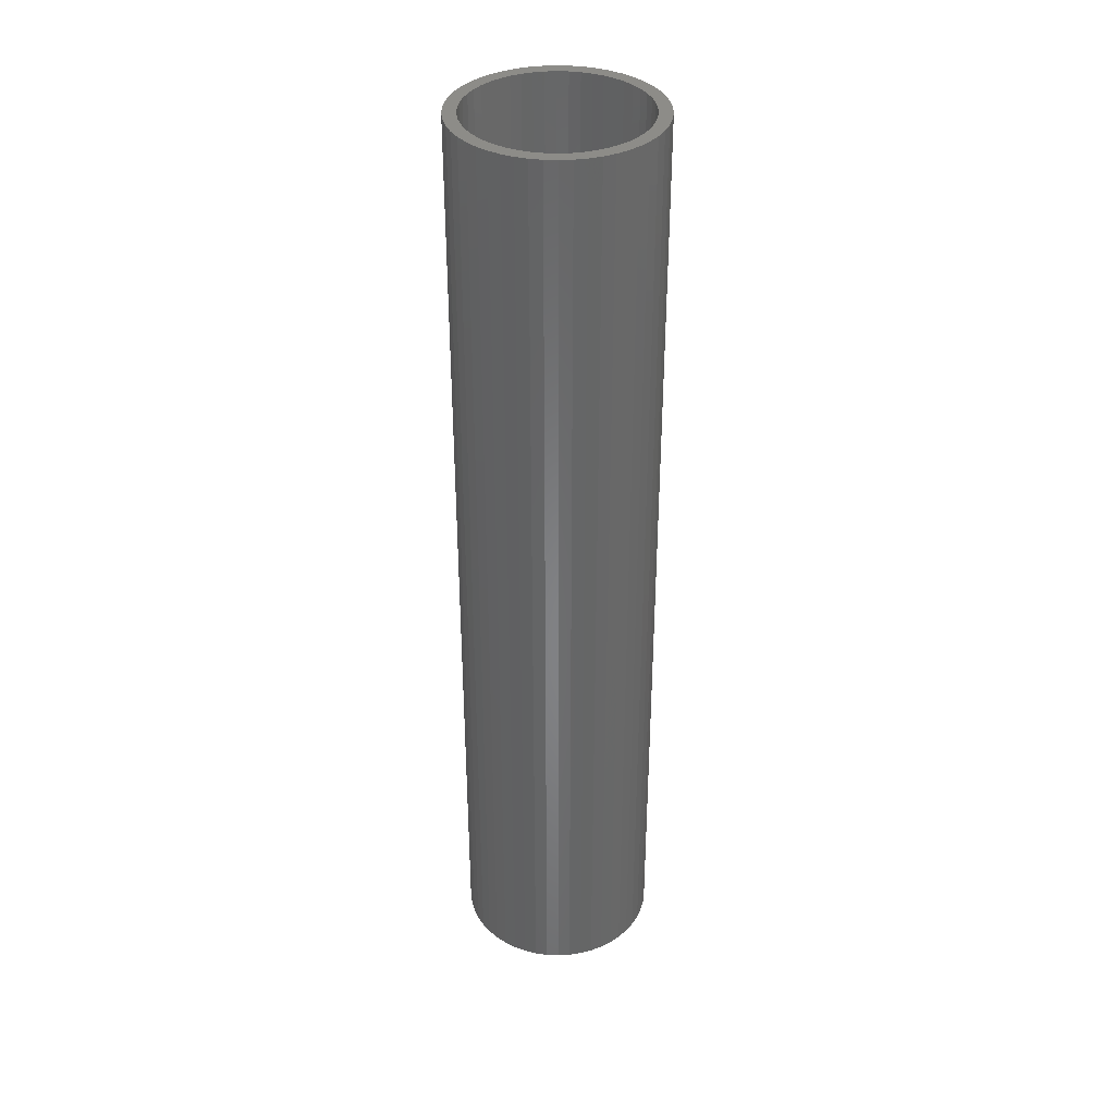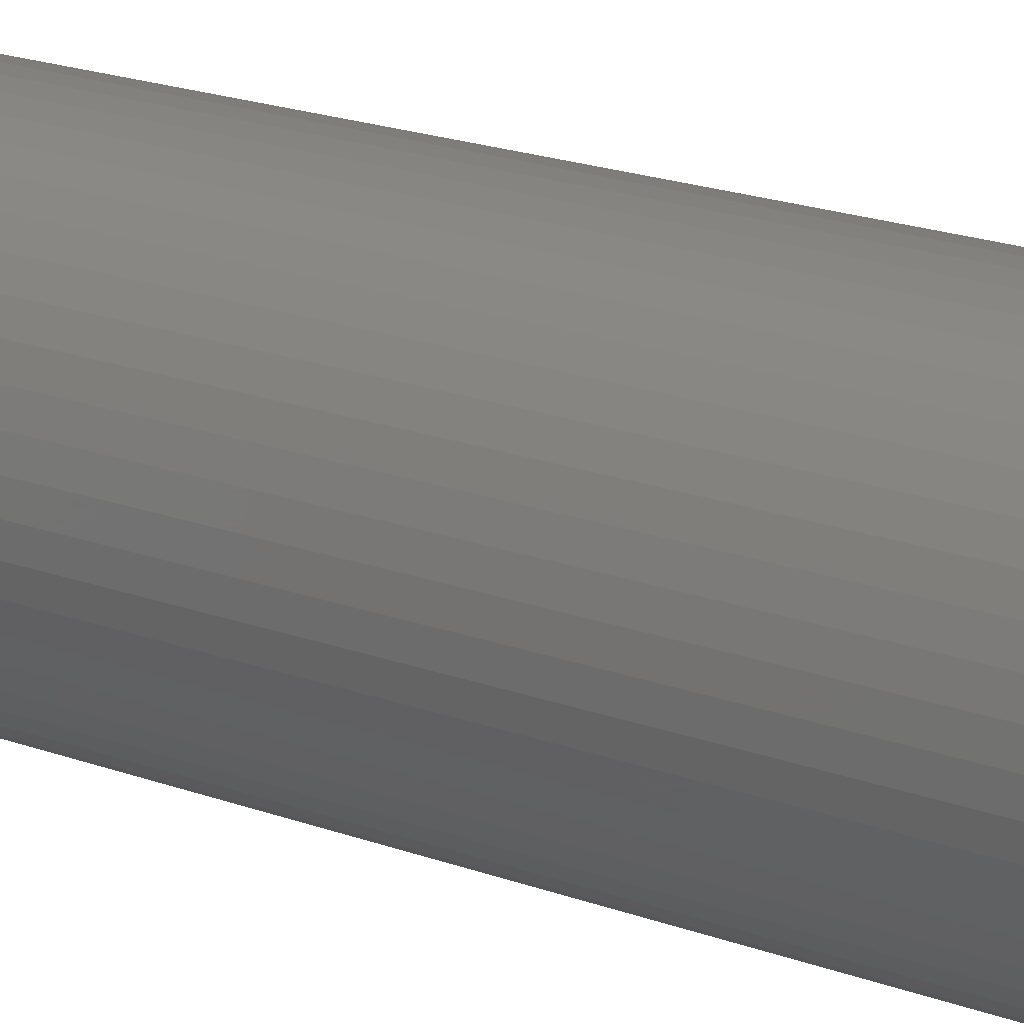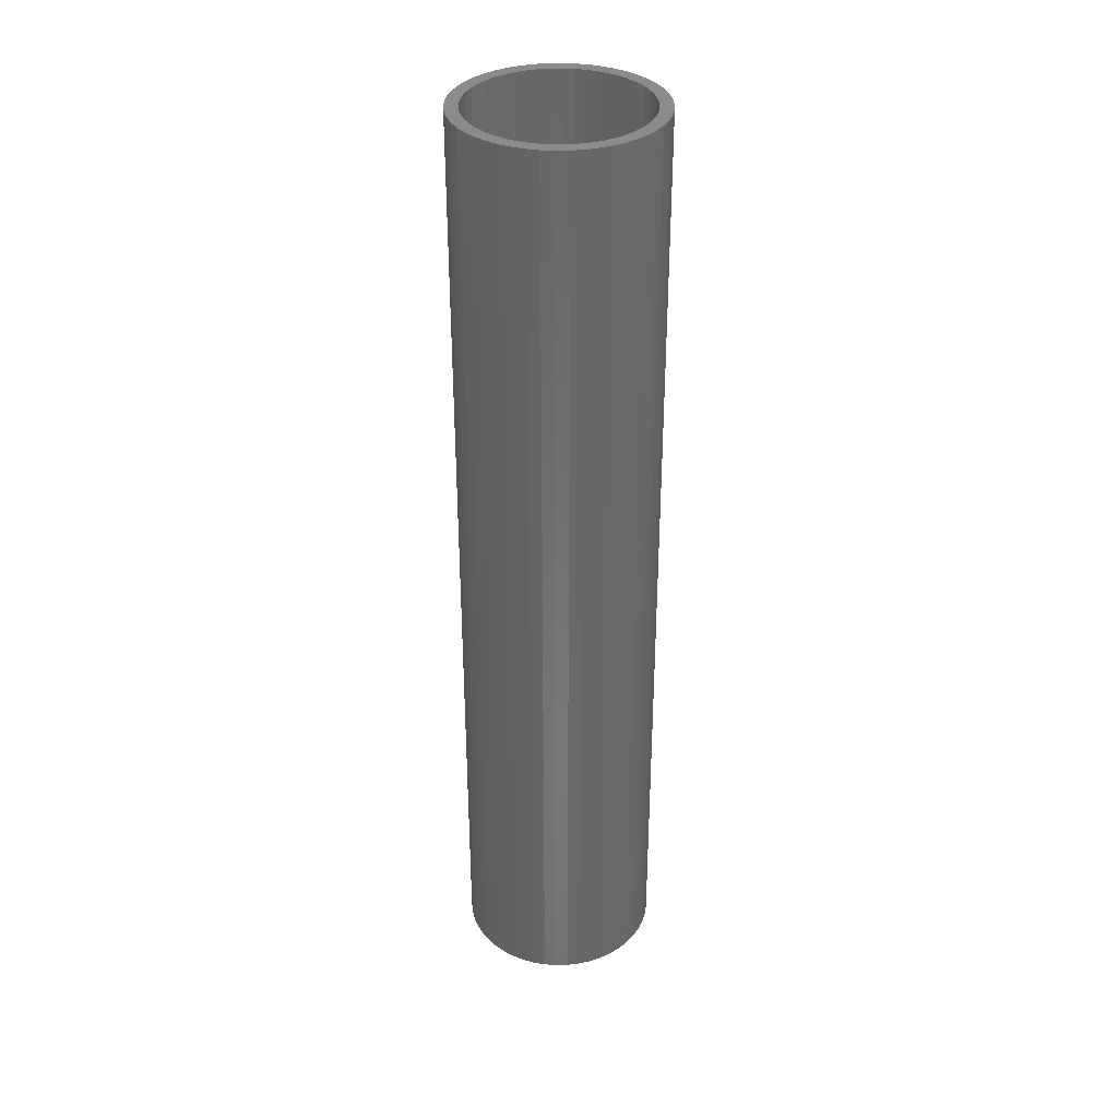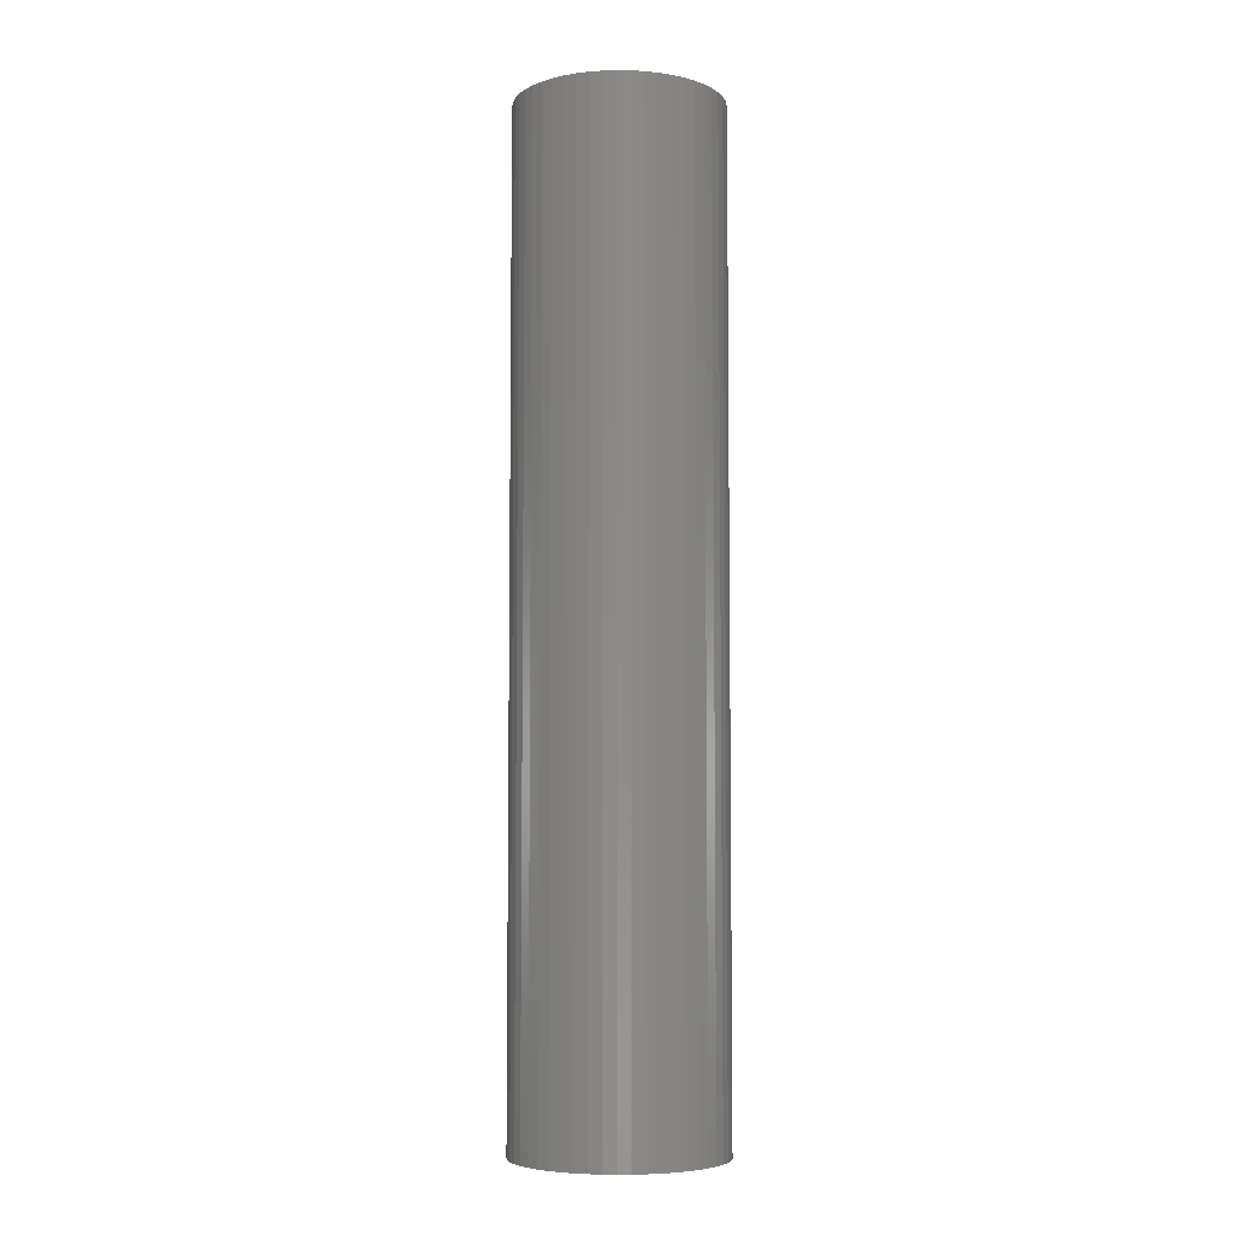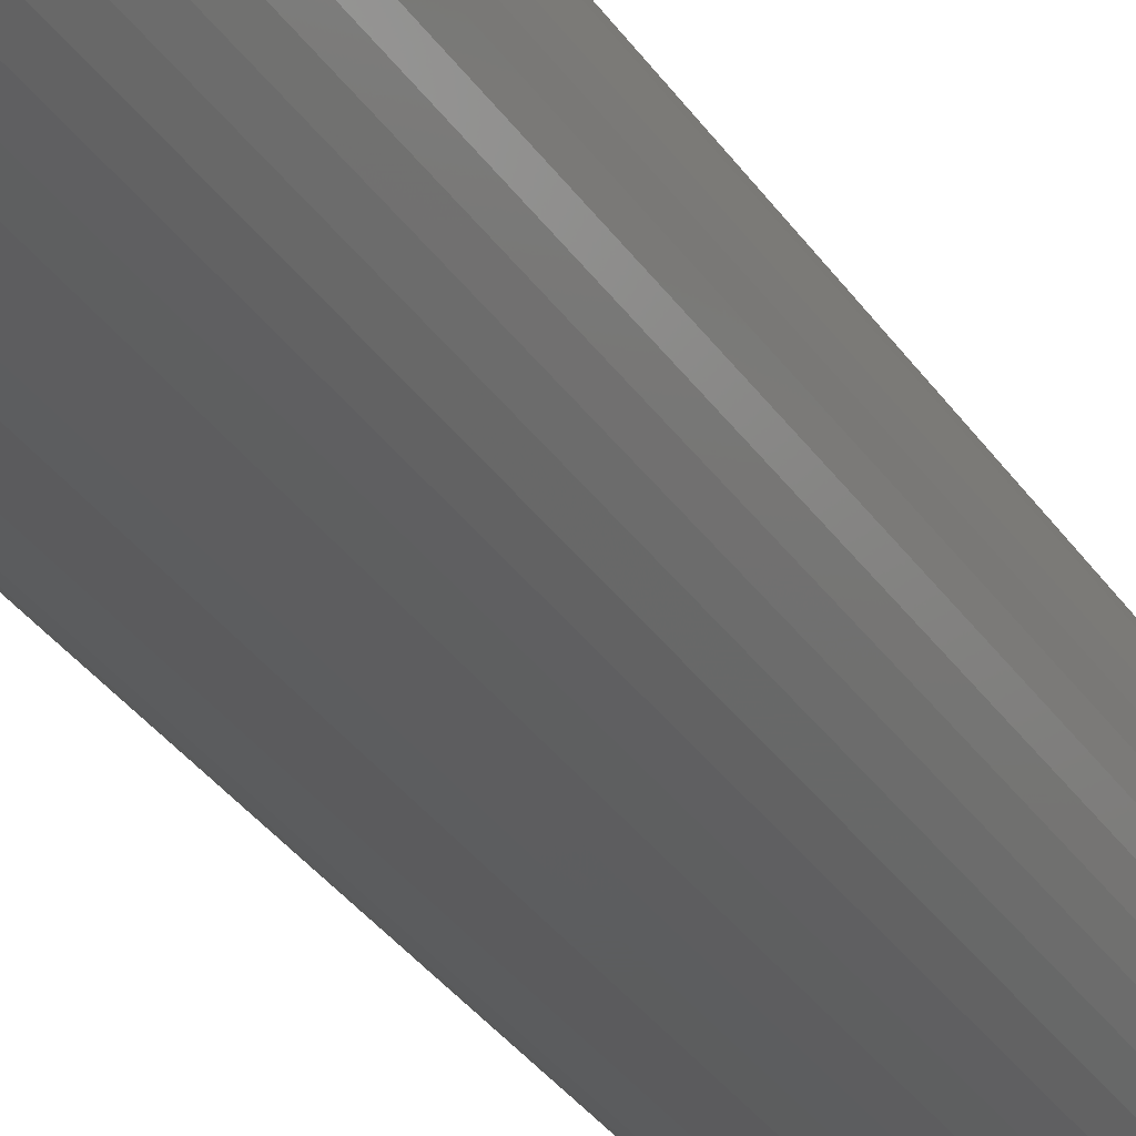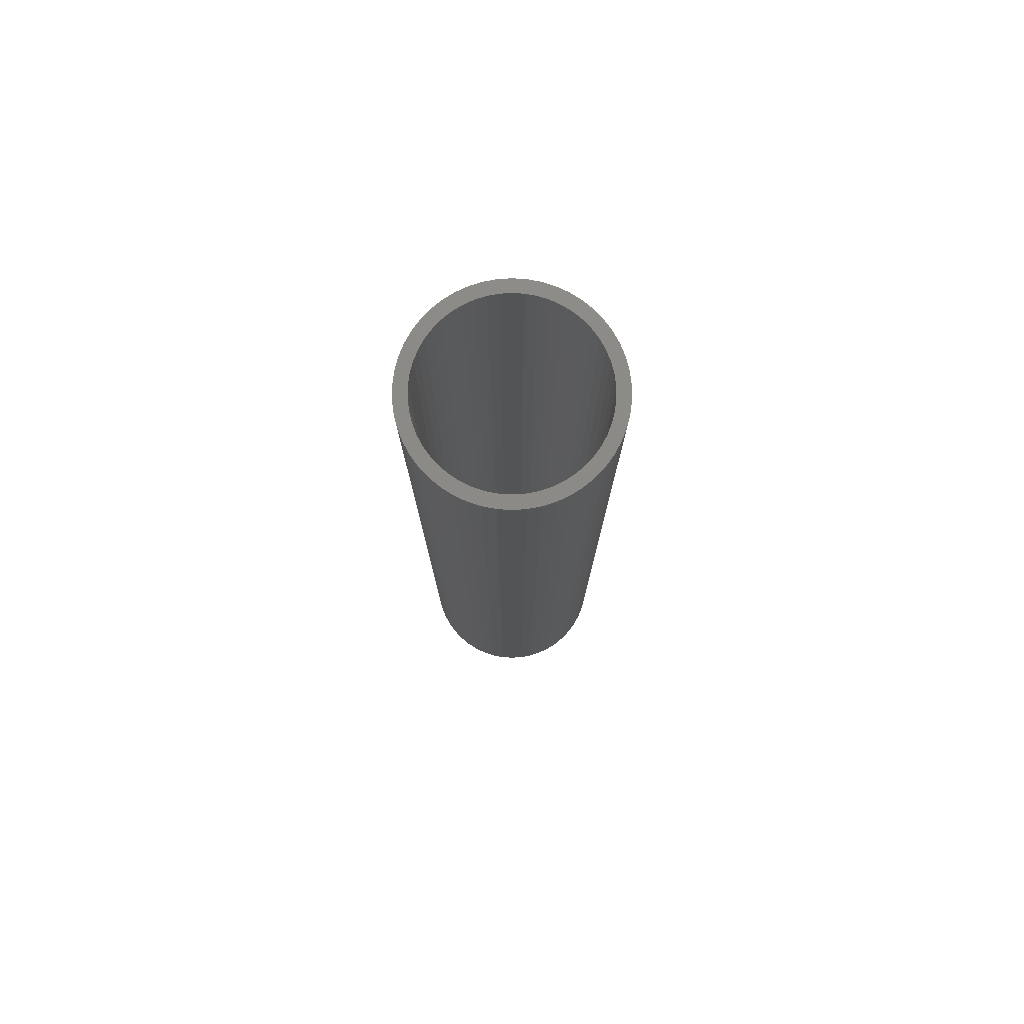
<metadata>
{"format":"stl","ext":"stl","renderer":"f3d","projection":"perspective","resolution":1024,"background":"white","views":[{"elev":36.5,"azim":-32.8,"up":"+Z"},{"elev":15.5,"azim":131.1,"up":"+Y"},{"elev":34.9,"azim":113.5,"up":"+Z"},{"elev":-6.0,"azim":127.1,"up":"+Z"},{"elev":-30.4,"azim":-153.2,"up":"+Y"},{"elev":78.0,"azim":18.1,"up":"+Z"}]}
</metadata>
<code>
# stl→obj: 200 verts, 400 faces
v 5.75 0 27.5
v 5.705 0.7207 -27.5
v 5.705 0.7207 27.5
v 5.75 0 -27.5
v -5.75 0 -27.5
v -5.705 0.7207 27.5
v -5.705 0.7207 -27.5
v -5.75 0 27.5
v 0.361 5.739 -27.5
v -0.361 5.739 27.5
v 0.361 5.739 27.5
v -0.361 5.739 -27.5
v -0.361 -5.739 -27.5
v 0.361 -5.739 27.5
v -0.361 -5.739 27.5
v 0.361 -5.739 -27.5
v 4.192 3.936 -27.5
v 3.665 4.43 27.5
v 4.192 3.936 27.5
v 3.665 4.43 -27.5
v -3.665 4.43 -27.5
v -4.192 3.936 27.5
v -3.665 4.43 27.5
v -4.192 3.936 -27.5
v -1.777 5.469 -27.5
v -2.448 5.203 27.5
v -1.777 5.469 27.5
v -2.448 5.203 -27.5
v 5.346 2.117 27.5
v 5.039 2.77 -27.5
v 5.039 2.77 27.5
v 5.346 2.117 -27.5
v 5.569 1.43 -27.5
v 5.569 1.43 27.5
v 2.448 5.203 -27.5
v 1.777 5.469 27.5
v 2.448 5.203 27.5
v 1.777 5.469 -27.5
v 1.077 5.648 27.5
v 1.077 5.648 -27.5
v 3.081 4.855 -27.5
v 3.081 4.855 27.5
v -5.346 2.117 -27.5
v -5.039 2.77 27.5
v -5.039 2.77 -27.5
v -5.346 2.117 27.5
v -5.569 1.43 -27.5
v -5.569 1.43 27.5
v -1.077 5.648 27.5
v -1.077 5.648 -27.5
v 1.077 -5.648 27.5
v 1.077 -5.648 -27.5
v 4.652 3.38 27.5
v 4.652 3.38 -27.5
v -4.652 3.38 27.5
v -4.652 3.38 -27.5
v 5 0 27.5
v 4.961 0.6267 27.5
v 5.705 -0.7207 27.5
v 4.843 1.243 27.5
v 4.961 -0.6267 27.5
v 4.649 1.841 27.5
v 5.569 -1.43 27.5
v 4.843 -1.243 27.5
v 4.382 2.409 27.5
v 4.045 2.939 27.5
v 3.645 3.423 27.5
v 3.187 3.853 27.5
v 2.679 4.222 27.5
v 2.129 4.524 27.5
v 1.545 4.755 27.5
v 0.9369 4.911 27.5
v 0.314 4.99 27.5
v -0.314 4.99 27.5
v -0.9369 4.911 27.5
v -1.545 4.755 27.5
v -2.129 4.524 27.5
v -2.679 4.222 27.5
v -3.081 4.855 27.5
v -3.187 3.853 27.5
v -3.645 3.423 27.5
v -4.045 2.939 27.5
v -4.382 2.409 27.5
v -4.649 1.841 27.5
v -4.843 1.243 27.5
v 5.346 -2.117 27.5
v 4.649 -1.841 27.5
v 5.039 -2.77 27.5
v 4.382 -2.409 27.5
v 4.652 -3.38 27.5
v 4.045 -2.939 27.5
v 4.192 -3.936 27.5
v 3.645 -3.423 27.5
v 3.665 -4.43 27.5
v 3.187 -3.853 27.5
v 3.081 -4.855 27.5
v 2.679 -4.222 27.5
v 2.448 -5.203 27.5
v 2.129 -4.524 27.5
v 1.777 -5.469 27.5
v 1.545 -4.755 27.5
v 0.9369 -4.911 27.5
v 0.314 -4.99 27.5
v -0.314 -4.99 27.5
v -0.9369 -4.911 27.5
v -1.077 -5.648 27.5
v -1.545 -4.755 27.5
v -1.777 -5.469 27.5
v -2.129 -4.524 27.5
v -2.448 -5.203 27.5
v -2.679 -4.222 27.5
v -3.081 -4.855 27.5
v -3.187 -3.853 27.5
v -3.665 -4.43 27.5
v -3.645 -3.423 27.5
v -4.192 -3.936 27.5
v -4.045 -2.939 27.5
v -4.652 -3.38 27.5
v -4.382 -2.409 27.5
v -5.039 -2.77 27.5
v -4.649 -1.841 27.5
v -5.346 -2.117 27.5
v -4.843 -1.243 27.5
v -5.569 -1.43 27.5
v -4.961 -0.6267 27.5
v -5.705 -0.7207 27.5
v -5 0 27.5
v -4.961 0.6267 27.5
v -3.081 4.855 -27.5
v 5.705 -0.7207 -27.5
v 5.569 -1.43 -27.5
v -4.192 -3.936 -27.5
v -3.665 -4.43 -27.5
v -5.039 -2.77 -27.5
v -5.346 -2.117 -27.5
v -4.652 -3.38 -27.5
v 5 0 -27.5
v 4.961 -0.6267 -27.5
v 4.843 -1.243 -27.5
v 5.346 -2.117 -27.5
v 4.961 0.6267 -27.5
v 4.649 -1.841 -27.5
v 5.039 -2.77 -27.5
v 4.843 1.243 -27.5
v 4.382 -2.409 -27.5
v 4.652 -3.38 -27.5
v 4.045 -2.939 -27.5
v 4.192 -3.936 -27.5
v 3.645 -3.423 -27.5
v 3.665 -4.43 -27.5
v 3.187 -3.853 -27.5
v 3.081 -4.855 -27.5
v 2.679 -4.222 -27.5
v 2.448 -5.203 -27.5
v 2.129 -4.524 -27.5
v 1.777 -5.469 -27.5
v 1.545 -4.755 -27.5
v 0.9369 -4.911 -27.5
v 0.314 -4.99 -27.5
v -0.314 -4.99 -27.5
v -0.9369 -4.911 -27.5
v -1.077 -5.648 -27.5
v -1.545 -4.755 -27.5
v -1.777 -5.469 -27.5
v -2.129 -4.524 -27.5
v -2.448 -5.203 -27.5
v -2.679 -4.222 -27.5
v -3.081 -4.855 -27.5
v -3.187 -3.853 -27.5
v -3.645 -3.423 -27.5
v -4.045 -2.939 -27.5
v -4.382 -2.409 -27.5
v -4.649 -1.841 -27.5
v -5.569 -1.43 -27.5
v -4.843 -1.243 -27.5
v 4.649 1.841 -27.5
v 4.382 2.409 -27.5
v 4.045 2.939 -27.5
v 3.645 3.423 -27.5
v 3.187 3.853 -27.5
v 2.679 4.222 -27.5
v 2.129 4.524 -27.5
v 1.545 4.755 -27.5
v 0.9369 4.911 -27.5
v 0.314 4.99 -27.5
v -0.314 4.99 -27.5
v -0.9369 4.911 -27.5
v -1.545 4.755 -27.5
v -2.129 4.524 -27.5
v -2.679 4.222 -27.5
v -3.187 3.853 -27.5
v -3.645 3.423 -27.5
v -4.045 2.939 -27.5
v -4.382 2.409 -27.5
v -4.649 1.841 -27.5
v -4.843 1.243 -27.5
v -4.961 0.6267 -27.5
v -5 0 -27.5
v -4.961 -0.6267 -27.5
v -5.705 -0.7207 -27.5
f 1 2 3
f 2 1 4
f 5 6 7
f 6 5 8
f 9 10 11
f 10 9 12
f 13 14 15
f 14 13 16
f 17 18 19
f 18 17 20
f 21 22 23
f 22 21 24
f 25 26 27
f 26 25 28
f 29 30 31
f 30 29 32
f 3 33 34
f 33 3 2
f 35 36 37
f 36 35 38
f 38 39 36
f 39 38 40
f 41 37 42
f 37 41 35
f 43 44 45
f 44 43 46
f 47 46 43
f 46 47 48
f 12 49 10
f 49 12 50
f 16 51 14
f 51 16 52
f 34 32 29
f 32 34 33
f 53 17 19
f 17 53 54
f 31 54 53
f 54 31 30
f 40 11 39
f 11 40 9
f 20 42 18
f 42 20 41
f 45 55 56
f 55 45 44
f 56 22 24
f 22 56 55
f 7 48 47
f 48 7 6
f 57 1 3
f 58 3 34
f 1 57 59
f 60 34 29
f 61 59 57
f 62 29 31
f 59 61 63
f 64 63 61
f 3 58 57
f 34 60 58
f 65 31 53
f 29 62 60
f 31 65 62
f 66 53 19
f 53 66 65
f 67 19 18
f 19 67 66
f 18 68 67
f 42 68 18
f 42 69 68
f 37 69 42
f 37 70 69
f 36 70 37
f 36 71 70
f 39 71 36
f 39 72 71
f 11 72 39
f 11 73 72
f 11 74 73
f 10 74 11
f 10 75 74
f 49 75 10
f 49 76 75
f 27 76 49
f 27 77 76
f 26 77 27
f 26 78 77
f 79 78 26
f 79 80 78
f 23 80 79
f 80 23 81
f 22 81 23
f 81 22 82
f 55 82 22
f 82 55 83
f 44 83 55
f 83 44 84
f 46 84 44
f 48 85 46
f 84 46 85
f 63 64 86
f 87 86 64
f 86 87 88
f 89 88 87
f 88 89 90
f 91 90 89
f 90 91 92
f 93 92 91
f 92 93 94
f 95 94 93
f 95 96 94
f 97 96 95
f 97 98 96
f 99 98 97
f 99 100 98
f 101 100 99
f 101 51 100
f 102 51 101
f 102 14 51
f 103 14 102
f 104 14 103
f 104 15 14
f 105 15 104
f 105 106 15
f 107 106 105
f 107 108 106
f 109 108 107
f 109 110 108
f 111 110 109
f 111 112 110
f 113 112 111
f 114 113 115
f 113 114 112
f 116 115 117
f 115 116 114
f 118 117 119
f 120 119 121
f 117 118 116
f 122 121 123
f 124 123 125
f 119 120 118
f 126 125 127
f 85 48 128
f 6 128 48
f 121 122 120
f 128 6 127
f 123 124 122
f 8 127 6
f 125 126 124
f 127 8 126
f 28 79 26
f 79 28 129
f 129 23 79
f 23 129 21
f 50 27 49
f 27 50 25
f 63 130 59
f 130 63 131
f 132 114 116
f 114 132 133
f 134 122 135
f 122 134 120
f 136 120 134
f 120 136 118
f 137 4 130
f 138 130 131
f 4 137 2
f 139 131 140
f 141 2 137
f 142 140 143
f 2 141 33
f 144 33 141
f 130 138 137
f 131 139 138
f 145 143 146
f 140 142 139
f 143 145 142
f 147 146 148
f 146 147 145
f 149 148 150
f 148 149 147
f 150 151 149
f 152 151 150
f 152 153 151
f 154 153 152
f 154 155 153
f 156 155 154
f 156 157 155
f 52 157 156
f 52 158 157
f 16 158 52
f 16 159 158
f 16 160 159
f 13 160 16
f 13 161 160
f 162 161 13
f 162 163 161
f 164 163 162
f 164 165 163
f 166 165 164
f 166 167 165
f 168 167 166
f 168 169 167
f 133 169 168
f 169 133 170
f 132 170 133
f 170 132 171
f 136 171 132
f 171 136 172
f 134 172 136
f 172 134 173
f 135 173 134
f 174 175 135
f 173 135 175
f 33 144 32
f 176 32 144
f 32 176 30
f 177 30 176
f 30 177 54
f 178 54 177
f 54 178 17
f 179 17 178
f 17 179 20
f 180 20 179
f 180 41 20
f 181 41 180
f 181 35 41
f 182 35 181
f 182 38 35
f 183 38 182
f 183 40 38
f 184 40 183
f 184 9 40
f 185 9 184
f 186 9 185
f 186 12 9
f 187 12 186
f 187 50 12
f 188 50 187
f 188 25 50
f 189 25 188
f 189 28 25
f 190 28 189
f 190 129 28
f 191 129 190
f 21 191 192
f 191 21 129
f 24 192 193
f 192 24 21
f 56 193 194
f 45 194 195
f 193 56 24
f 43 195 196
f 47 196 197
f 194 45 56
f 7 197 198
f 175 174 199
f 200 199 174
f 195 43 45
f 199 200 198
f 196 47 43
f 5 198 200
f 197 7 47
f 198 5 7
f 154 96 98
f 96 154 152
f 88 140 86
f 140 88 143
f 59 4 1
f 4 59 130
f 132 118 136
f 118 132 116
f 135 124 174
f 124 135 122
f 150 92 94
f 92 150 148
f 156 98 100
f 98 156 154
f 52 100 51
f 100 52 156
f 90 143 88
f 143 90 146
f 92 146 90
f 146 92 148
f 86 131 63
f 131 86 140
f 162 15 106
f 15 162 13
f 166 108 110
f 108 166 164
f 133 112 114
f 112 133 168
f 174 126 200
f 126 174 124
f 200 8 5
f 8 200 126
f 152 94 96
f 94 152 150
f 164 106 108
f 106 164 162
f 168 110 112
f 110 168 166
f 137 58 141
f 58 137 57
f 127 197 128
f 197 127 198
f 186 73 74
f 73 186 185
f 159 104 103
f 104 159 160
f 149 95 93
f 95 149 151
f 180 67 68
f 67 180 179
f 192 80 81
f 80 192 191
f 189 76 77
f 76 189 188
f 176 65 177
f 65 176 62
f 141 60 144
f 60 141 58
f 183 70 71
f 70 183 182
f 184 71 72
f 71 184 183
f 182 69 70
f 69 182 181
f 83 193 82
f 193 83 194
f 82 192 81
f 192 82 193
f 85 195 84
f 195 85 196
f 191 78 80
f 78 191 190
f 188 75 76
f 75 188 187
f 158 103 102
f 103 158 159
f 144 62 176
f 62 144 60
f 178 67 179
f 67 178 66
f 177 66 178
f 66 177 65
f 185 72 73
f 72 185 184
f 181 68 69
f 68 181 180
f 84 194 83
f 194 84 195
f 128 196 85
f 196 128 197
f 187 74 75
f 74 187 186
f 139 61 138
f 61 139 64
f 163 109 107
f 109 163 165
f 151 97 95
f 97 151 153
f 155 101 99
f 101 155 157
f 190 77 78
f 77 190 189
f 145 87 142
f 87 145 89
f 138 57 137
f 57 138 61
f 161 107 105
f 107 161 163
f 115 171 117
f 171 115 170
f 121 175 123
f 175 121 173
f 125 198 127
f 198 125 199
f 153 99 97
f 99 153 155
f 157 102 101
f 102 157 158
f 147 89 145
f 89 147 91
f 149 91 147
f 91 149 93
f 142 64 139
f 64 142 87
f 160 105 104
f 105 160 161
f 169 115 113
f 115 169 170
f 117 172 119
f 172 117 171
f 119 173 121
f 173 119 172
f 123 199 125
f 199 123 175
f 165 111 109
f 111 165 167
f 167 113 111
f 113 167 169

</code>
